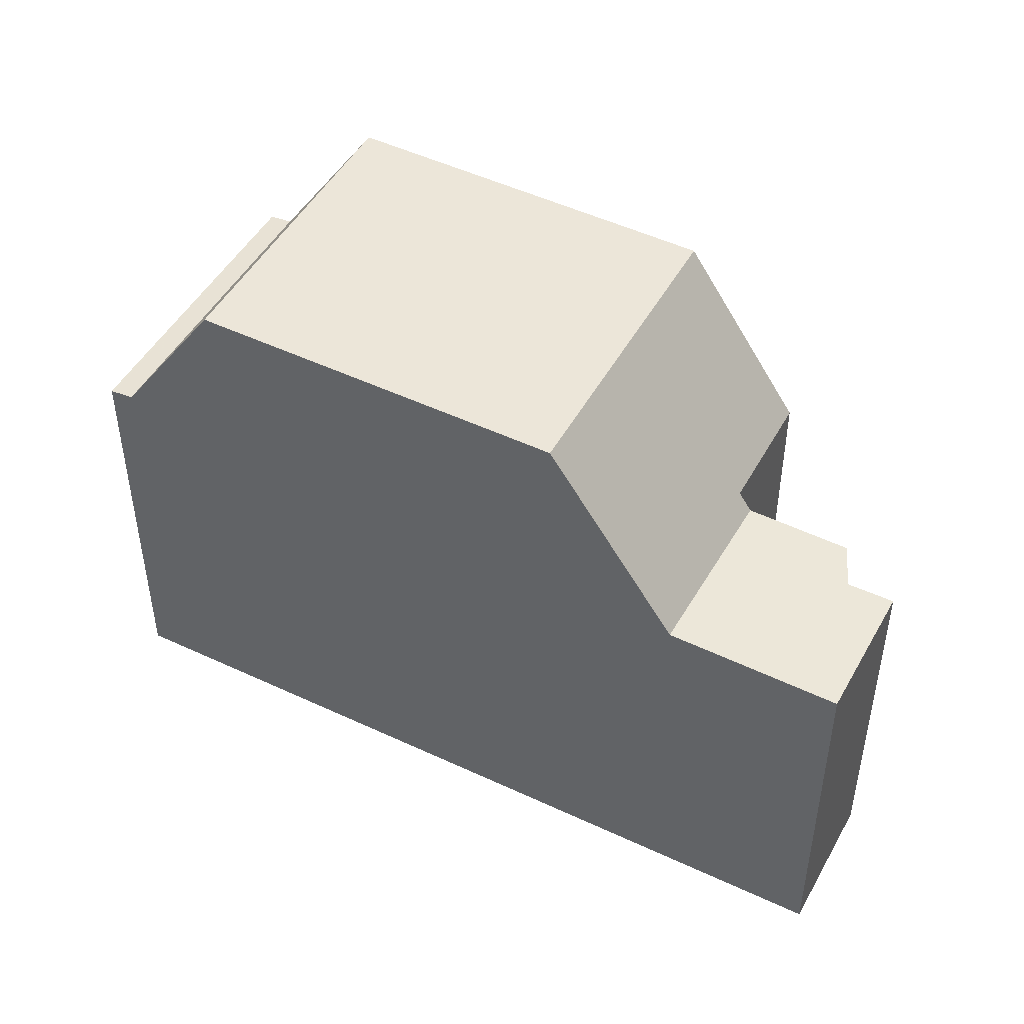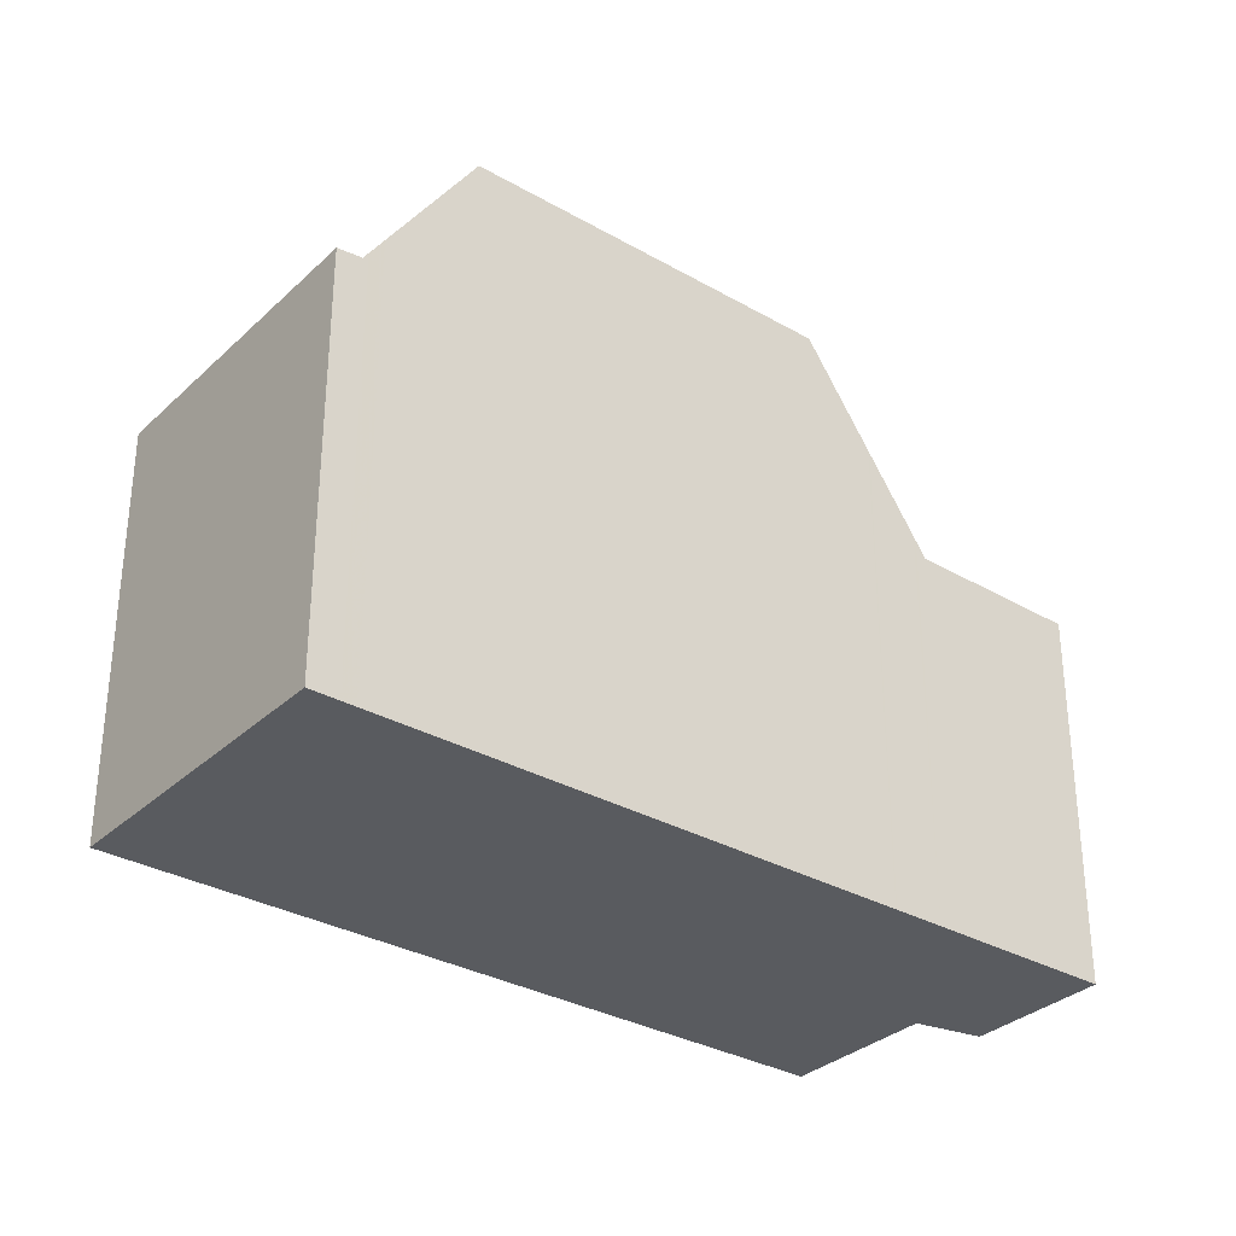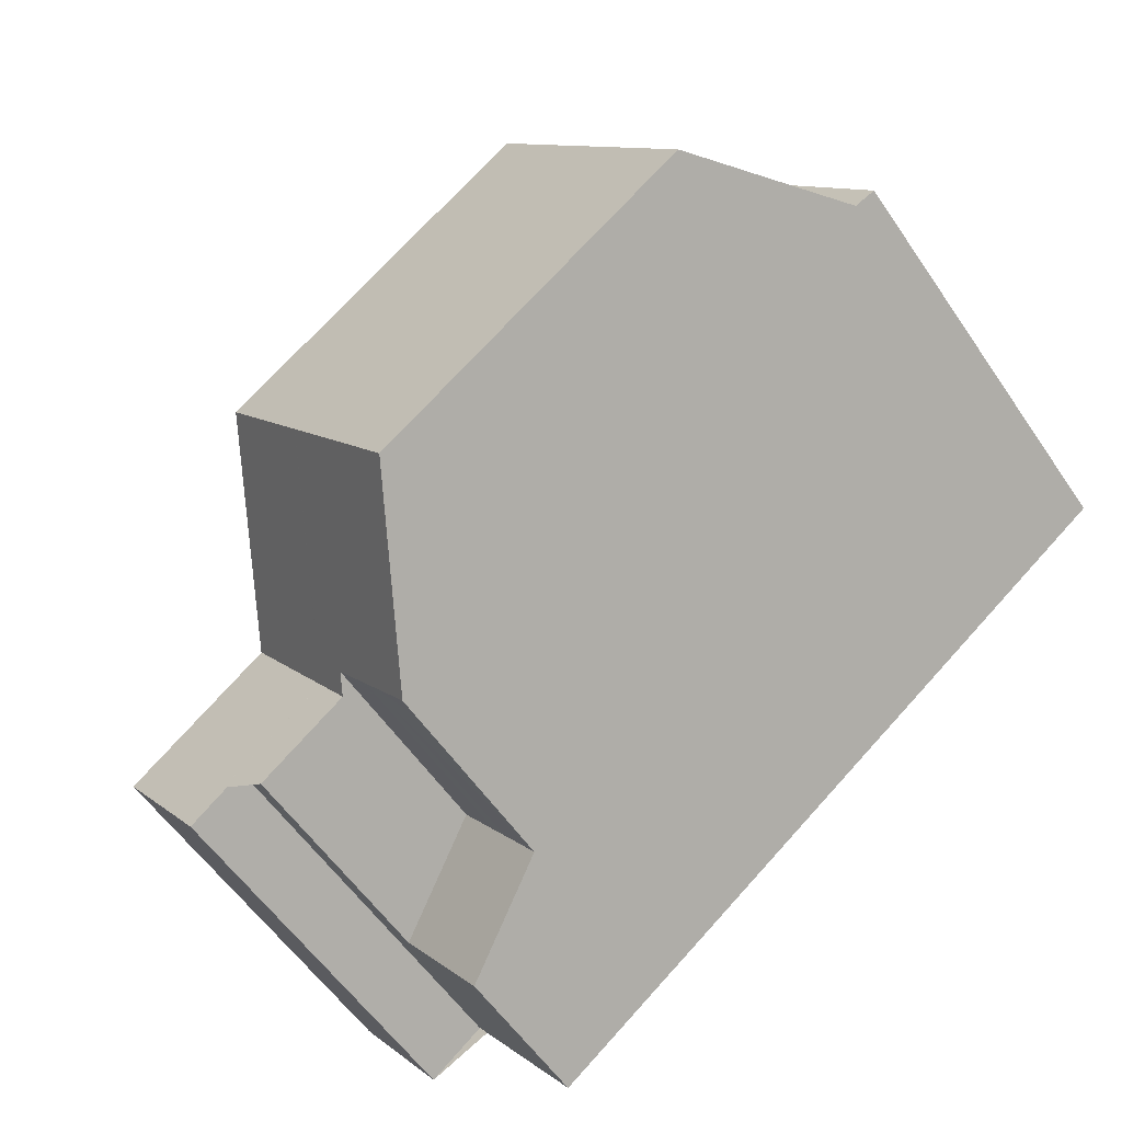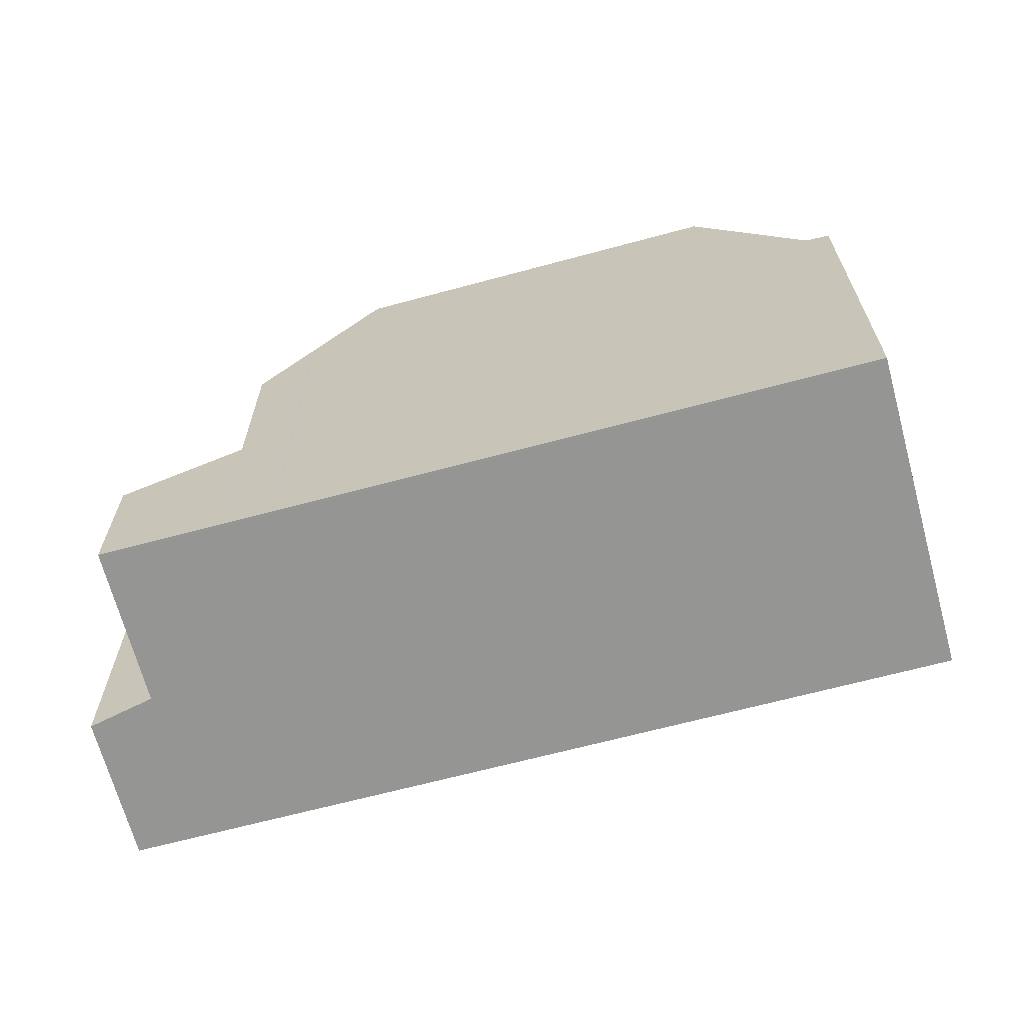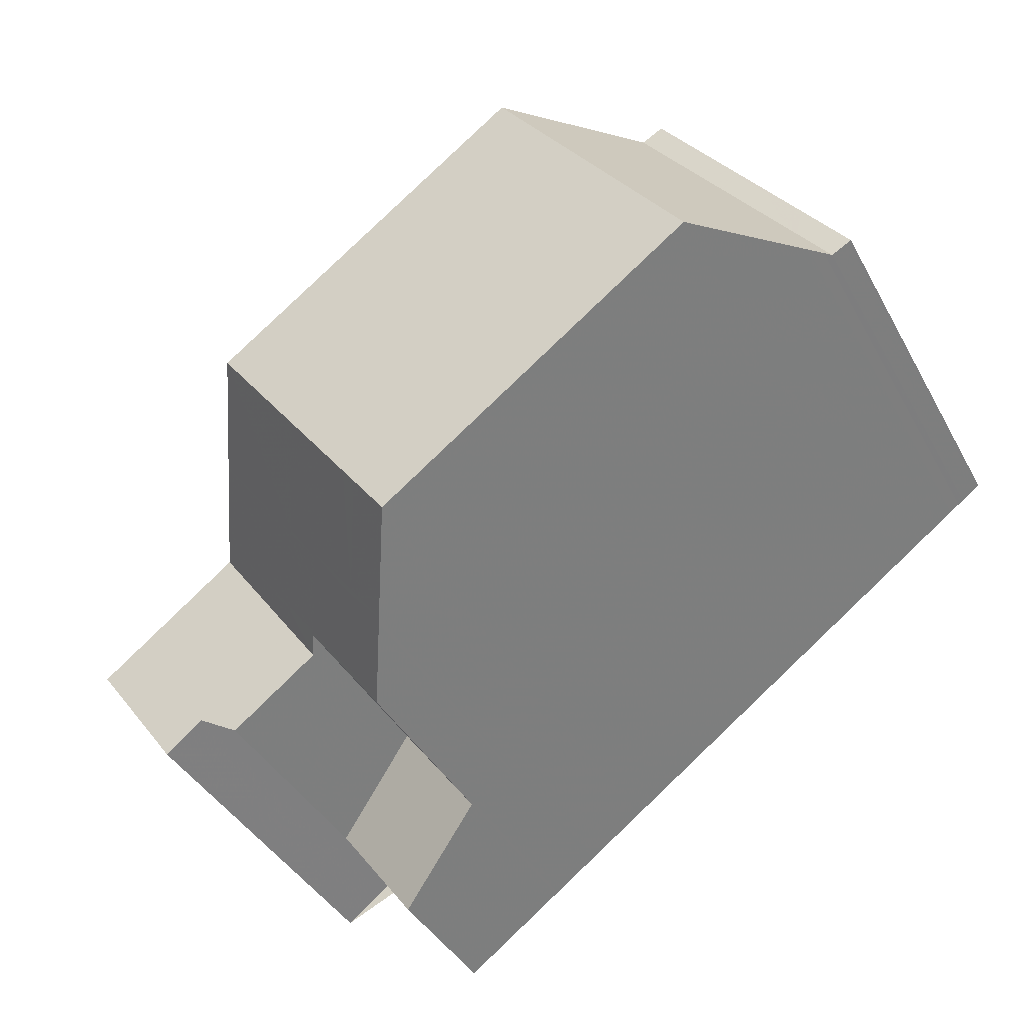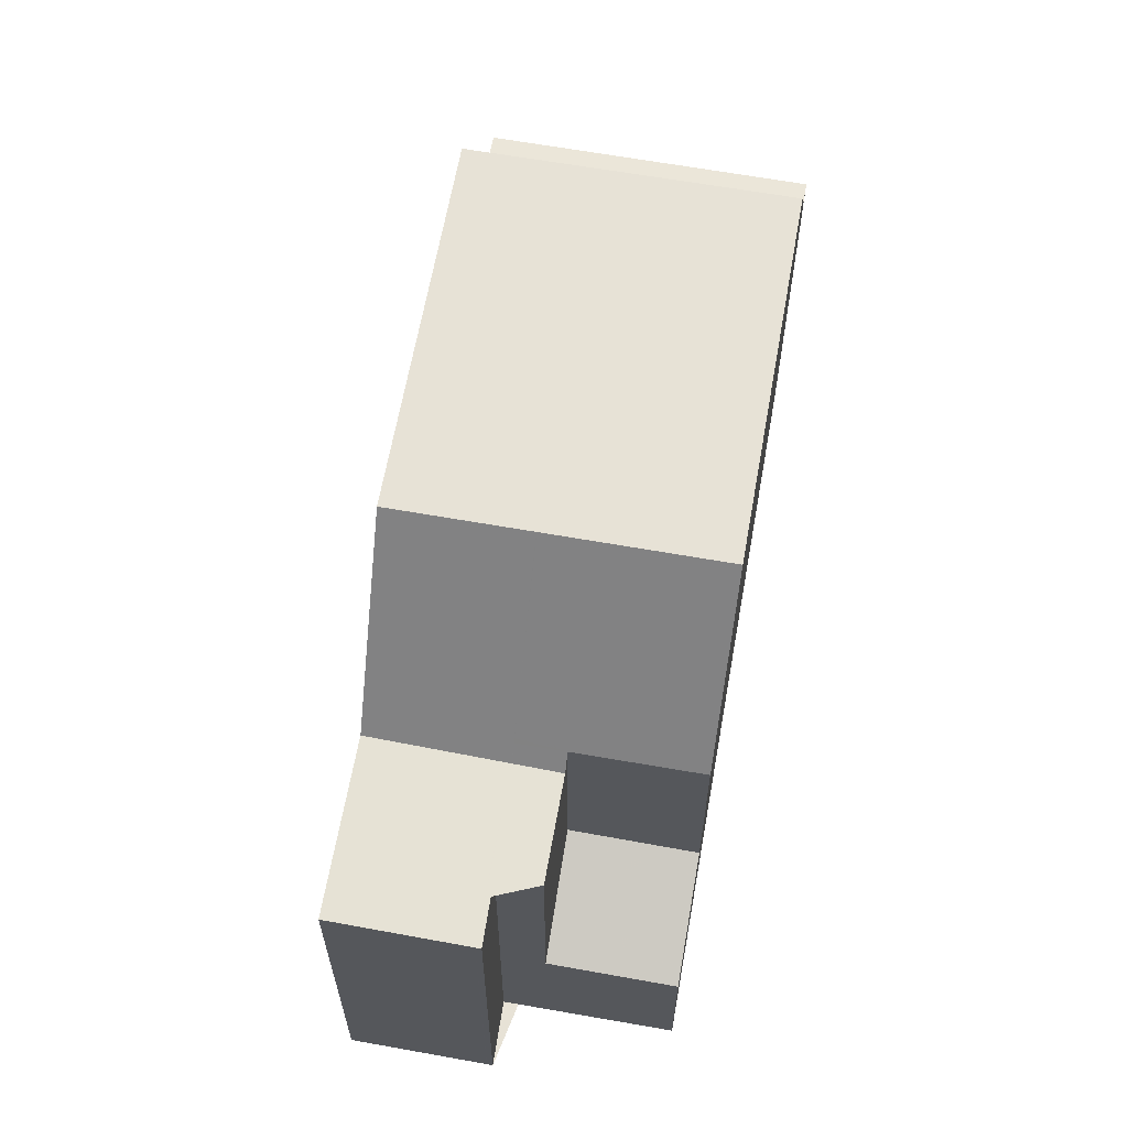
<metadata>
{"format":"obj","ext":"obj","renderer":"f3d","projection":"perspective","resolution":1024,"background":"white","views":[{"elev":48.2,"azim":-116.0,"up":"+Z"},{"elev":-32.3,"azim":178.0,"up":"+Z"},{"elev":-57.3,"azim":34.0,"up":"+Y"},{"elev":-67.3,"azim":51.2,"up":"+Z"},{"elev":-39.7,"azim":26.2,"up":"+Y"},{"elev":63.1,"azim":-43.7,"up":"+Z"}]}
</metadata>
<code>
v -847.6 -1225 6.372
v -848.5 -1226 6.352
v -850 -1224 6.388
v -845.9 -1227 2.523
v -838.7 -1215 6.999
v -835.5 -1220 6.968
v -842.6 -1225 9.721
v -845.7 -1221 9.706
v -837.3 -1221 9.775
v -840.5 -1217 9.759
v -845.7 -1221 9.706
v -840.5 -1217 9.759
v -837.9 -1220 9.772
v -843.1 -1224 9.719
v -845.7 -1221 9.706
v -842.6 -1225 9.721
v -840.5 -1217 9.759
v -837.3 -1221 9.775
v -847.6 -1222 6.441
v -844.2 -1226 6.731
v -847.2 -1226 3.792
v -839 -1216 7.042
v -835.8 -1220 7.01
v -847.6 -1222 6.441
v -845.7 -1225 6.393
v -847.2 -1226 6.361
v -844.2 -1226 6.365
v -836.1 -1220 7.469
v -839.3 -1216 7.548
v -844.2 -1226 3.349
v -847.2 -1226 2.562
v -835.8 -1220 7.01
v -839 -1216 7.042
v -843.5 -1226 7.979
v -846.7 -1221 8.006
v -847.6 -1222 6.441
v -839.3 -1216 7.548
v -839 -1216 7.042
v -846.7 -1221 8.006
v -847.6 -1222 6.441
v -840.5 -1217 9.759
v -845.7 -1221 9.706
v -850 -1224 6.388
v -838.6 -1215 6.999
v -839 -1216 7.042
v -836.4 -1219 7.015
v -836.6 -1219 7.482
v -844.8 -1225 6.726
v -844.1 -1225 7.984
v -843.1 -1224 9.719
v -846.4 -1227 2.539
v -844.8 -1225 3.367
v -844.8 -1225 6.379
v -836.4 -1219 7.015
v -836 -1219 6.974
v -837.9 -1220 9.772
v -844 -1225 8.061
v -843.5 -1226 8.066
v -846.7 -1221 8.035
v -846.7 -1221 8.035
v -847.4 -1222 6.699
v -847.4 -1222 6.699
v -845.5 -1224 6.718
v -845.5 -1224 6.397
v -844.8 -1225 6.726
v -844.2 -1226 6.731
v -844.8 -1225 3.367
v -844.2 -1226 3.349
v -845.5 -1224 3.39
v -849.3 -1223 6.402
v -849.3 -1223 6.402
v -847.9 -1225 6.367
v -836.1 -1219 6.979
v -835.5 -1220 6.973
v -838.7 -1215 7.004
v -838.7 -1215 7.004
v -836.4 -1219 7.175
v -839.1 -1216 7.178
v -839.1 -1216 7.178
v -835.9 -1220 7.175
v -847.4 -1222 6.771
v -847.4 -1222 6.771
v -844.7 -1225 6.797
v -844.2 -1226 6.802
v -837.6 -1218 7.028
v -837.7 -1218 7.176
v -846.2 -1224 6.406
v -846 -1224 6.713
v -846.2 -1224 6.406
v -847.9 -1225 6.368
v -848.6 -1226 6.353
v -837.3 -1217 6.991
v -837.3 -1217 6.986
v -839.1 -1219 9.766
v -844.3 -1222 9.713
v -839.1 -1219 9.766
v -837.9 -1218 7.513
v -837.6 -1218 7.028
v -846 -1224 6.784
v -845.3 -1223 7.994
v -844.3 -1222 9.713
v -845.3 -1223 8.049
v -846 -1224 6.713
v -846.2 -1224 6.406
v -848.6 -1226 6.353
v -847.9 -1225 6.368
v -837.3 -1217 6.985
v -837.3 -1217 6.99
v -846.7 -1224 6.395
v -837.6 -1218 7.028
v -845.3 -1223 7.994
v -846 -1224 6.784
v -837.7 -1218 7.176
v -837.6 -1218 7.028
v -846.2 -1224 6.406
v -839.1 -1219 9.766
v -844.3 -1222 9.713
v -839.1 -1219 9.766
v -837.9 -1218 7.513
v -844.3 -1222 9.713
v -845.3 -1223 8.049
v -845.7 -1225 6.393
v -845.5 -1224 3.39
v -847.2 -1226 2.562
v -836.8 -1218 6.981
v -836.8 -1218 6.986
v -837.1 -1218 7.023
v -844.8 -1224 7.99
v -845.5 -1224 6.789
v -843.9 -1223 9.715
v -845.5 -1224 6.397
v -845.5 -1224 3.39
v -844.8 -1224 8.053
v -845.5 -1224 6.718
v -845.5 -1224 6.718
v -837.2 -1218 7.176
v -837.1 -1218 7.023
v -845.7 -1225 6.393
v -838.6 -1219 9.768
v -843.9 -1223 9.715
v -838.6 -1219 9.768
v -847.2 -1226 6.361
v -837.4 -1218 7.501
v -845 -1225 3.373
v -846.6 -1226 2.546
v -836.2 -1219 6.975
v -836.3 -1219 6.981
v -836.5 -1219 7.017
v -844.3 -1225 7.986
v -845 -1225 6.795
v -843.3 -1224 9.718
v -845 -1225 6.384
v -845 -1225 3.373
v -844.2 -1225 8.059
v -845 -1225 6.724
v -845 -1225 6.724
v -836.6 -1219 7.175
v -836.5 -1219 7.017
v -838.1 -1220 9.771
v -843.3 -1224 9.718
v -838.1 -1220 9.771
v -836.8 -1219 7.487
v -847.9 -1225 6.367
v -847.6 -1225 6.372
v -847.6 -1225 0
v -847.9 -1225 -8.882e-16
v -848.6 -1226 6.353
v -848.5 -1226 6.352
v -848.5 -1226 -8.882e-16
v -848.6 -1226 0
v -849.3 -1223 6.402
v -850 -1224 6.388
v -850 -1224 0
v -849.3 -1223 0
v -846.4 -1227 2.539
v -845.9 -1227 2.523
v -845.9 -1227 0
v -846.4 -1227 0
v -838.6 -1215 6.999
v -838.7 -1215 6.999
v -838.7 -1215 0
v -838.6 -1215 0
v -835.5 -1220 6.973
v -835.5 -1220 6.968
v -835.5 -1220 0
v -835.5 -1220 0
v -840.5 -1217 9.759
v -845.7 -1221 9.706
v -845.7 -1221 0
v -840.5 -1217 1.776e-15
v -842.6 -1225 9.721
v -837.3 -1221 9.775
v -837.3 -1221 1.776e-15
v -842.6 -1225 0
v -843.5 -1226 8.066
v -842.6 -1225 9.721
v -842.6 -1225 0
v -843.5 -1226 0
v -839.3 -1216 7.548
v -840.5 -1217 9.759
v -840.5 -1217 1.776e-15
v -839.3 -1216 0
v -838.7 -1215 7.004
v -839 -1216 7.042
v -839 -1216 0
v -838.7 -1215 0
v -847.4 -1222 6.699
v -847.6 -1222 6.441
v -847.6 -1222 0
v -847.4 -1222 0
v -837.3 -1221 9.775
v -836.1 -1220 7.469
v -836.1 -1220 0
v -837.3 -1221 1.776e-15
v -839.1 -1216 7.178
v -839.3 -1216 7.548
v -839.3 -1216 0
v -839.1 -1216 0
v -835.9 -1220 7.175
v -835.8 -1220 7.01
v -835.8 -1220 0
v -835.9 -1220 -8.882e-16
v -844.2 -1226 6.802
v -843.5 -1226 7.979
v -843.5 -1226 0
v -844.2 -1226 0
v -846.7 -1221 8.035
v -846.7 -1221 8.006
v -846.7 -1221 0
v -846.7 -1221 0
v -850 -1224 6.388
v -850 -1224 6.388
v -850 -1224 8.882e-16
v -850 -1224 0
v -837.3 -1217 6.986
v -838.6 -1215 6.999
v -838.6 -1215 0
v -837.3 -1217 -8.882e-16
v -846.6 -1226 2.546
v -846.4 -1227 2.539
v -846.4 -1227 0
v -846.6 -1226 0
v -835.5 -1220 6.968
v -836 -1219 6.974
v -836 -1219 8.882e-16
v -835.5 -1220 0
v -843.5 -1226 7.979
v -843.5 -1226 8.066
v -843.5 -1226 0
v -843.5 -1226 0
v -845.7 -1221 9.706
v -846.7 -1221 8.035
v -846.7 -1221 0
v -845.7 -1221 0
v -847.4 -1222 6.771
v -847.4 -1222 6.699
v -847.4 -1222 0
v -847.4 -1222 0
v -845.9 -1227 2.523
v -844.2 -1226 3.349
v -844.2 -1226 0
v -845.9 -1227 0
v -847.6 -1222 6.441
v -849.3 -1223 6.402
v -849.3 -1223 0
v -847.6 -1222 0
v -848.5 -1226 6.352
v -847.9 -1225 6.367
v -847.9 -1225 -8.882e-16
v -848.5 -1226 -8.882e-16
v -835.8 -1220 7.01
v -835.5 -1220 6.973
v -835.5 -1220 0
v -835.8 -1220 0
v -838.7 -1215 6.999
v -838.7 -1215 7.004
v -838.7 -1215 0
v -838.7 -1215 0
v -839 -1216 7.042
v -839.1 -1216 7.178
v -839.1 -1216 0
v -839 -1216 0
v -836.1 -1220 7.469
v -835.9 -1220 7.175
v -835.9 -1220 -8.882e-16
v -836.1 -1220 0
v -846.7 -1221 8.006
v -847.4 -1222 6.771
v -847.4 -1222 0
v -846.7 -1221 0
v -844.2 -1226 6.731
v -844.2 -1226 6.802
v -844.2 -1226 0
v -844.2 -1226 0
v -848.6 -1226 6.353
v -848.6 -1226 6.353
v -848.6 -1226 0
v -848.6 -1226 -8.882e-16
v -837.3 -1217 6.985
v -837.3 -1217 6.986
v -837.3 -1217 -8.882e-16
v -837.3 -1217 8.882e-16
v -850 -1224 6.388
v -848.6 -1226 6.353
v -848.6 -1226 -8.882e-16
v -850 -1224 8.882e-16
v -836.8 -1218 6.981
v -837.3 -1217 6.985
v -837.3 -1217 8.882e-16
v -836.8 -1218 0
v -836.2 -1219 6.975
v -836.8 -1218 6.981
v -836.8 -1218 0
v -836.2 -1219 0
v -847.6 -1225 6.372
v -847.2 -1226 6.361
v -847.2 -1226 8.882e-16
v -847.6 -1225 0
v -847.2 -1226 2.562
v -846.6 -1226 2.546
v -846.6 -1226 0
v -847.2 -1226 0
v -836 -1219 6.974
v -836.2 -1219 6.975
v -836.2 -1219 0
v -836 -1219 8.882e-16
v -838.7 -1215 0
v -835.5 -1220 0
v -845.9 -1227 0
v -847.6 -1225 0
v -848.5 -1226 0
v -850 -1224 0
f 26 21 25
f 95 11 12 96
f 11 8 10 12
f 13 9 7 14
f 109 90 106
f 64 25 21 31 69
f 76 45 22 75
f 60 39 35 59
f 94 41 37 97
f 86 78 38 85
f 62 40 24 61
f 63 25 64
f 79 33 38 78
f 71 19 36 70
f 68 4 51 67
f 53 27 30 52
f 74 23 54 73
f 58 34 49 57
f 48 20 27 53
f 41 17 29 37
f 77 46 32 80
f 104 87 88 103
f 110 98 92 108
f 111 100 102 121
f 47 28 18 56
f 57 50 16 58
f 59 15 42 60
f 121 102 101 120
f 82 62 61 81
f 84 66 65 83
f 103 88 99 112
f 70 43 3 71
f 106 90 91 105
f 73 55 6 74
f 75 5 44 76
f 108 92 93 107
f 97 37 78 86
f 78 37 29 79
f 80 28 47 77
f 81 35 39 82
f 83 49 34 84
f 112 99 100 111
f 158 46 77 157
f 87 40 62 88
f 90 72 2 91
f 92 76 44 93
f 161 13 14 160
f 162 47 56 159
f 157 77 47 162
f 99 82 39 100
f 98 45 76 92
f 100 39 60 102
f 102 60 42 101
f 88 62 82 99
f 122 104 103 135
f 105 43 70 106
f 126 108 107 125
f 106 70 36 89 109
f 129 112 111 128
f 113 86 85 114
f 117 95 96 118
f 109 89 115
f 116 94 97 119
f 119 97 86 113
f 127 110 108 126
f 128 111 121 133
f 133 121 120 130
f 135 103 112 129
f 145 124 123 144
f 147 126 125 146
f 150 129 128 149
f 153 132 131 152
f 148 127 126 147
f 149 128 133 154
f 152 131 134 155
f 154 133 130 151
f 156 135 129 150
f 136 113 114 137
f 140 117 118 141
f 142 1 72 90 109 115 138
f 139 116 119 143
f 143 119 113 136
f 144 67 51 145
f 146 55 73 147
f 149 49 83 150
f 152 53 52 153
f 147 73 54 148
f 154 57 49 149
f 155 48 53 152
f 151 50 57 154
f 150 83 65 156
f 157 136 137 158
f 160 140 141 161
f 159 139 143 162
f 162 143 136 157
f 164 165 166 163
f 168 169 170 167
f 172 173 174 171
f 176 177 178 175
f 180 181 182 179
f 184 185 186 183
f 188 189 190 187
f 192 193 194 191
f 196 197 198 195
f 200 201 202 199
f 204 205 206 203
f 208 209 210 207
f 212 213 214 211
f 216 217 218 215
f 220 221 222 219
f 224 225 226 223
f 228 229 230 227
f 232 233 234 231
f 236 237 238 235
f 240 241 242 239
f 244 245 246 243
f 248 249 250 247
f 252 253 254 251
f 256 257 258 255
f 260 261 262 259
f 264 265 266 263
f 268 269 270 267
f 272 273 274 271
f 276 277 278 275
f 280 281 282 279
f 284 285 286 283
f 288 289 290 287
f 292 293 294 291
f 296 297 298 295
f 300 301 302 299
f 304 305 306 303
f 308 309 310 307
f 312 313 314 311
f 316 317 318 315
f 320 321 322 319
f 324 325 326 323
f 328 329 330 331 332 327

</code>
